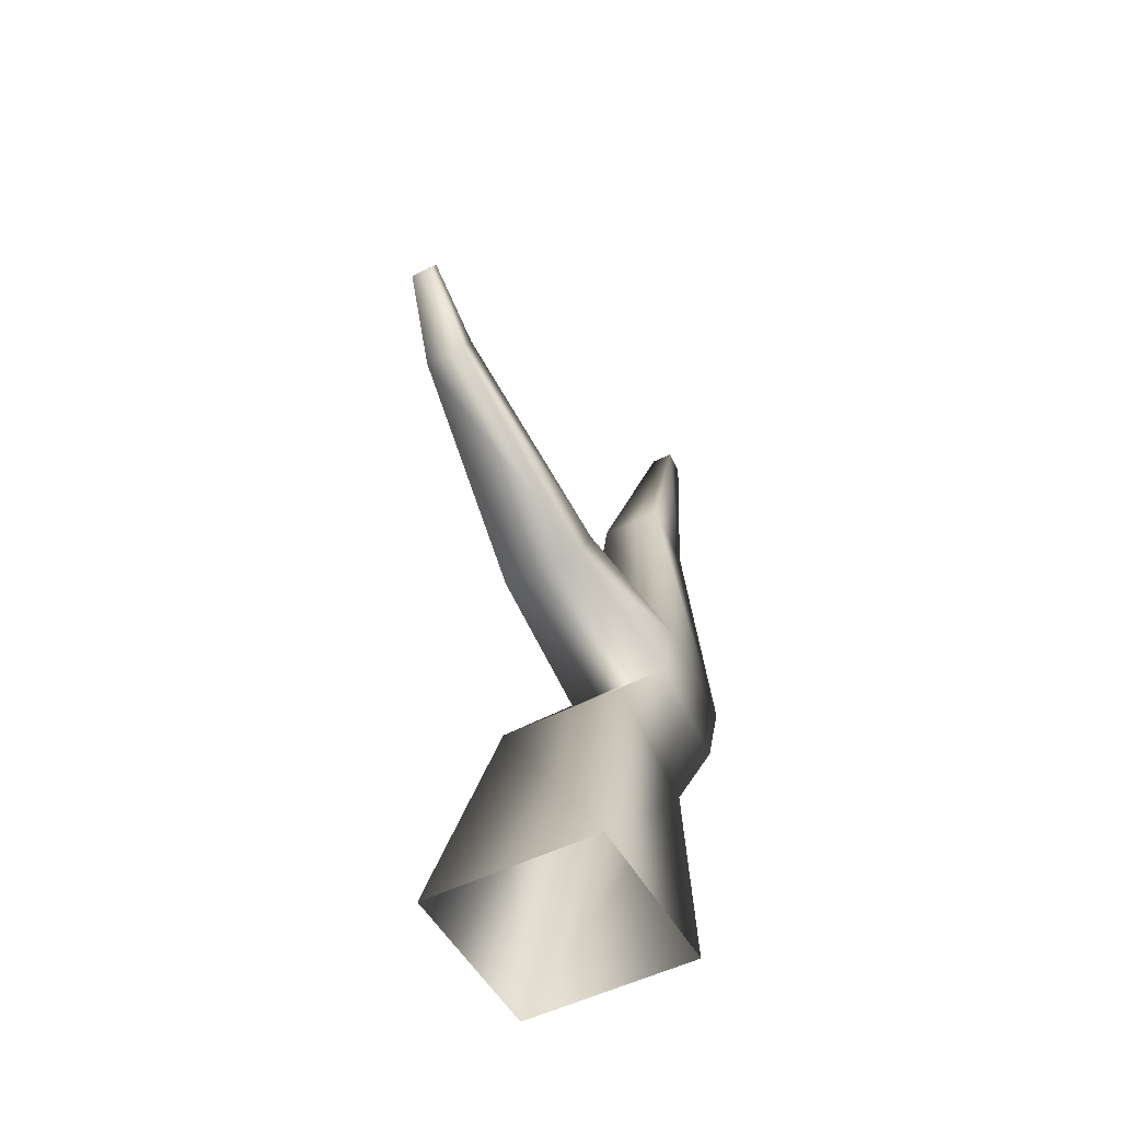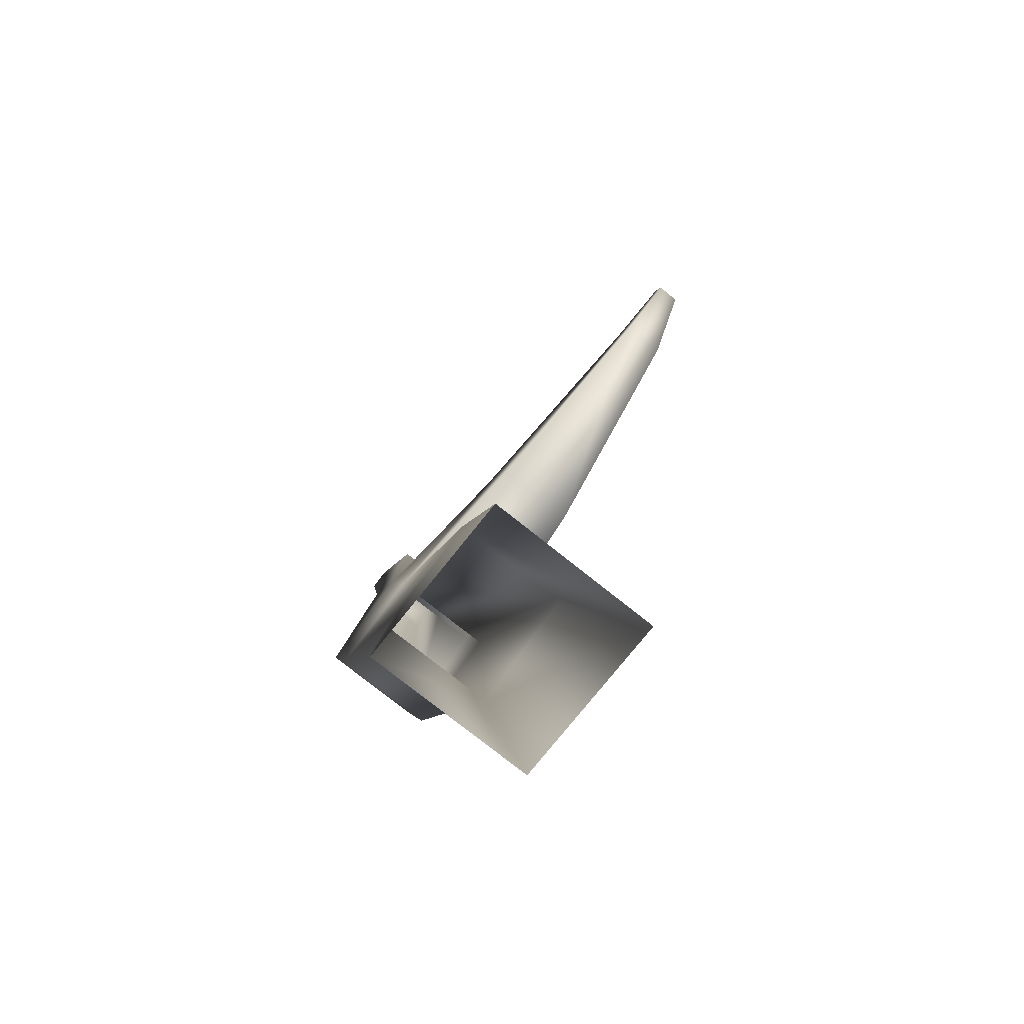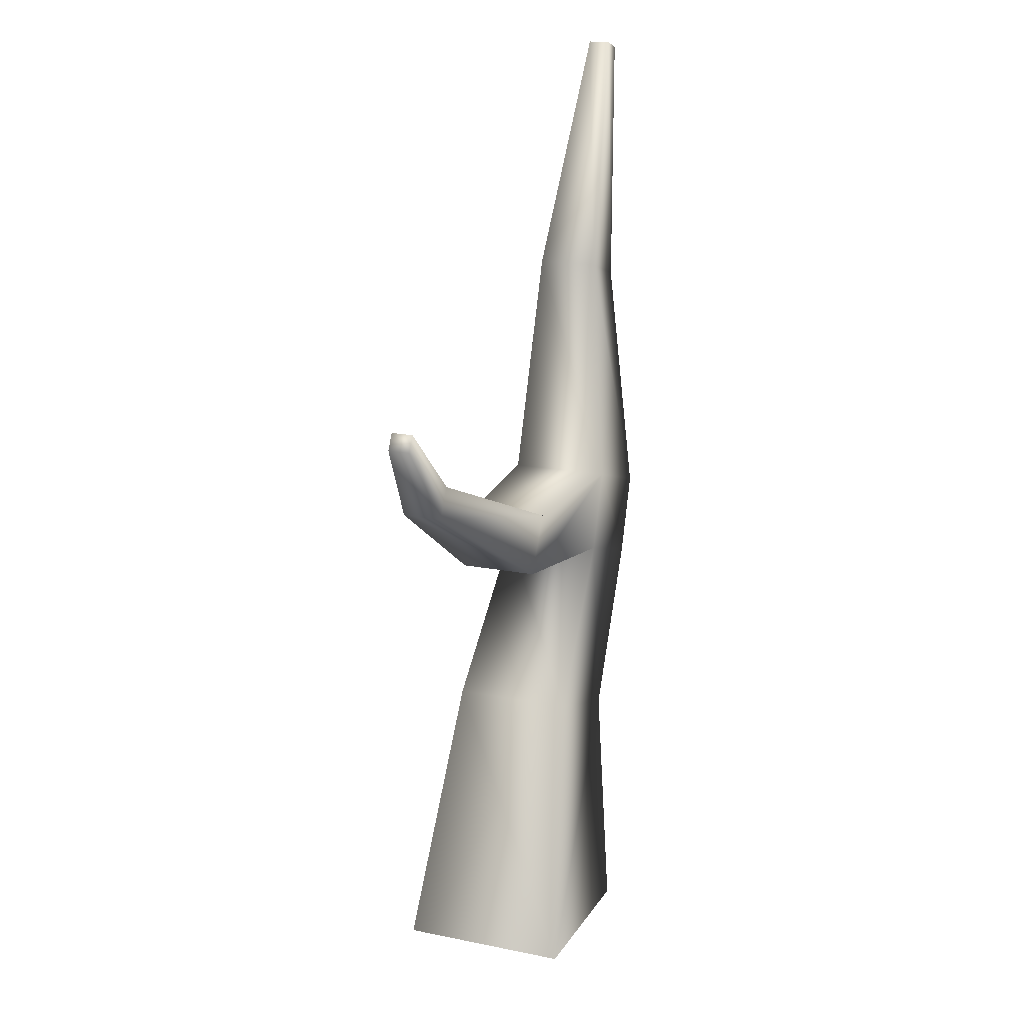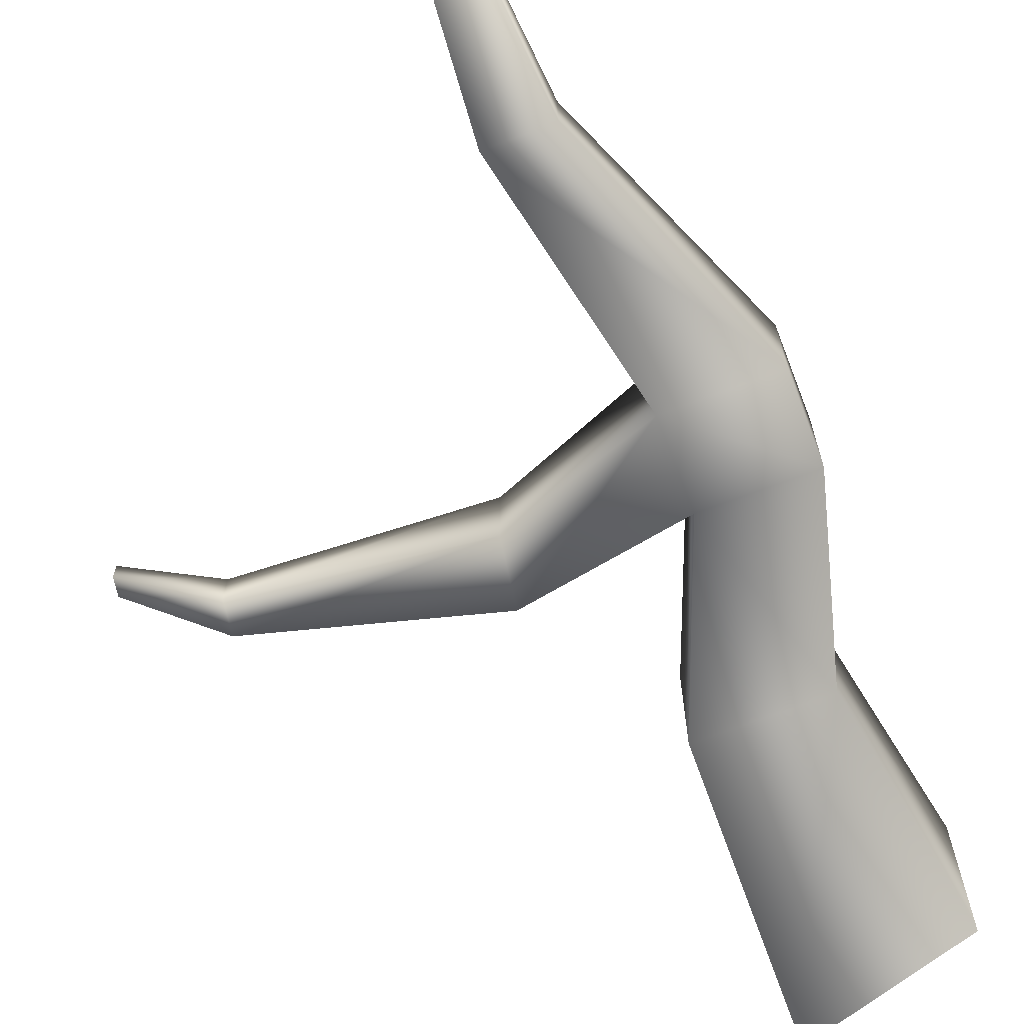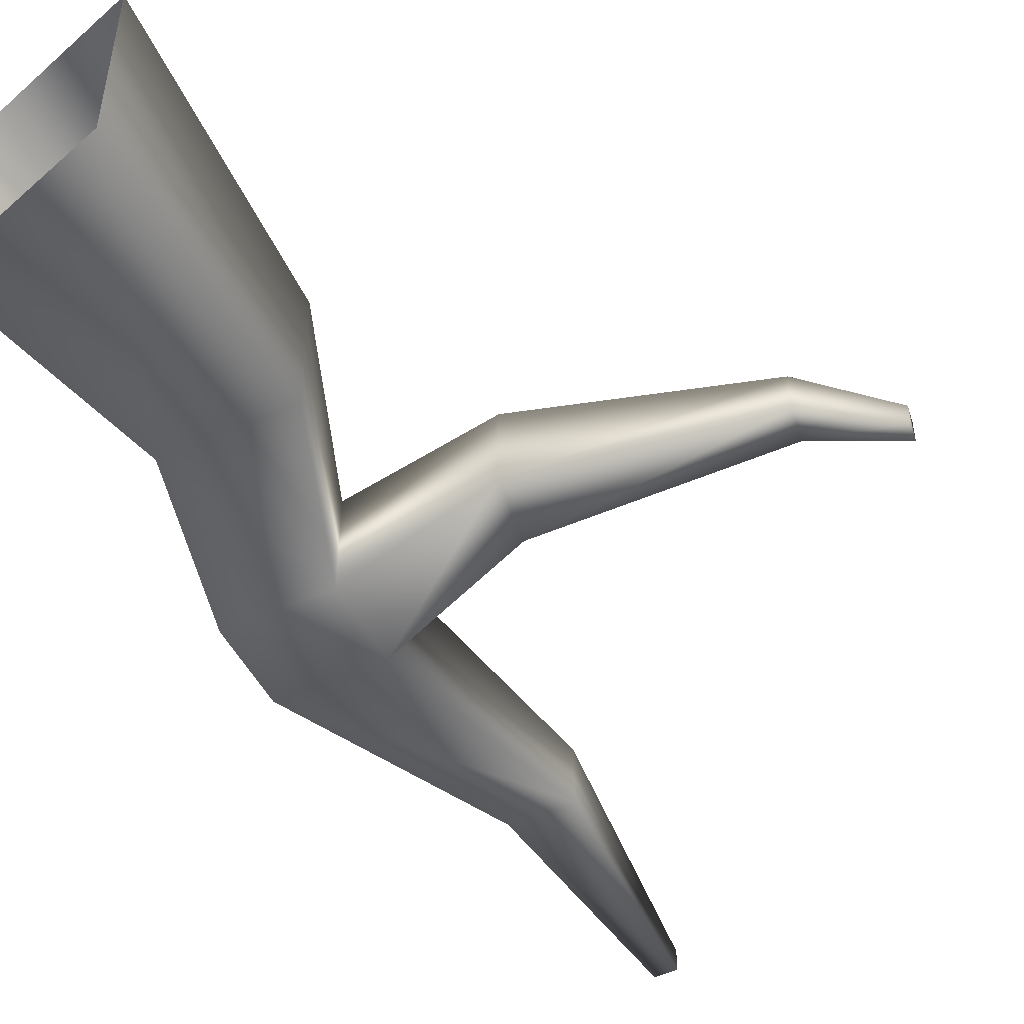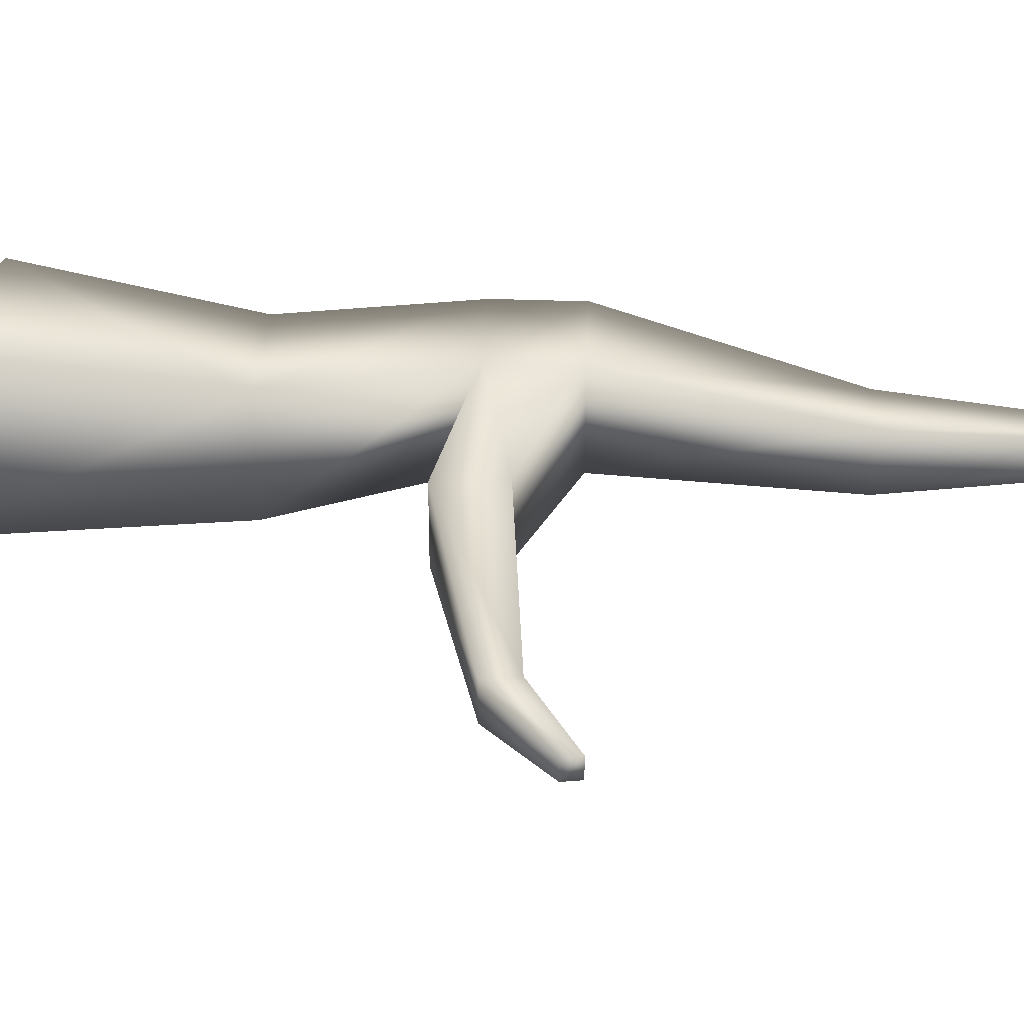
<metadata>
{"format":"obj","ext":"obj","renderer":"f3d","projection":"perspective","resolution":1024,"background":"white","views":[{"elev":-50.9,"azim":-61.5,"up":"+Z"},{"elev":-76.8,"azim":-128.6,"up":"+Z"},{"elev":17.1,"azim":-67.8,"up":"+Z"},{"elev":-68.1,"azim":38.6,"up":"+Y"},{"elev":-49.7,"azim":-135.9,"up":"+Y"},{"elev":34.3,"azim":-69.6,"up":"+Y"}]}
</metadata>
<code>
o Cube4
v -0.32 0.32 -0.32
v -0.32 -0.32 -0.32
v 0.002909 0.2266 0.6586
v 0.002909 -0.2266 0.6586
v 0.32 0.32 -0.32
v 0.32 -0.32 -0.32
v 0.4349 0.2266 0.5218
v 0.4349 -0.2266 0.5218
v 0.4441 0.1926 1.21
v 0.4441 -0.1926 1.21
v 0.8113 -0.1926 1.093
v 0.8113 0.1926 1.093
v 0.5389 0.1926 1.509
v 0.5389 -0.1926 1.509
v 0.9061 -0.1926 1.393
v 0.9061 0.1926 1.393
v 0.6131 0.1148 2.387
v 0.6131 -0.1148 2.387
v 0.8319 -0.1148 2.317
v 0.8319 0.1148 2.317
v 0.9686 0.04155 3.266
v 0.9686 -0.04155 3.266
v 1.048 -0.04155 3.241
v 1.048 0.04155 3.241
v -0.03787 -0.1467 1.486
v -0.03787 0.1467 1.486
v -0.1452 0.1467 1.272
v -0.1452 -0.1467 1.272
v -0.8089 -0.07366 1.806
v -0.8089 0.07366 1.806
v -0.8628 0.07366 1.698
v -0.8628 -0.07366 1.698
v -1.023 -0.04007 2.05
v -1.023 0.04007 2.05
v -1.053 0.04007 1.992
v -1.053 -0.04007 1.992
g Cube4_Cube4_auv
f 2 4 3 1
f 2 6 8 4
f 3 7 5 1
f 3 9 12 7
f 4 10 9 3
f 5 7 8 6
f 7 12 11 8
f 8 11 10 4
f 9 13 16 12
f 9 27 26 13
f 10 28 27 9
f 11 15 14 10
f 12 16 15 11
f 13 17 20 16
f 13 26 25 14
f 14 18 17 13
f 14 25 28 10
f 15 19 18 14
f 16 20 19 15
f 17 21 24 20
f 18 22 21 17
f 19 23 22 18
f 20 24 23 19
f 22 23 24 21
f 25 29 32 28
f 26 30 29 25
f 27 31 30 26
f 28 32 31 27
f 29 33 36 32
f 30 34 33 29
f 31 35 34 30
f 32 36 35 31
f 34 35 36 33

</code>
